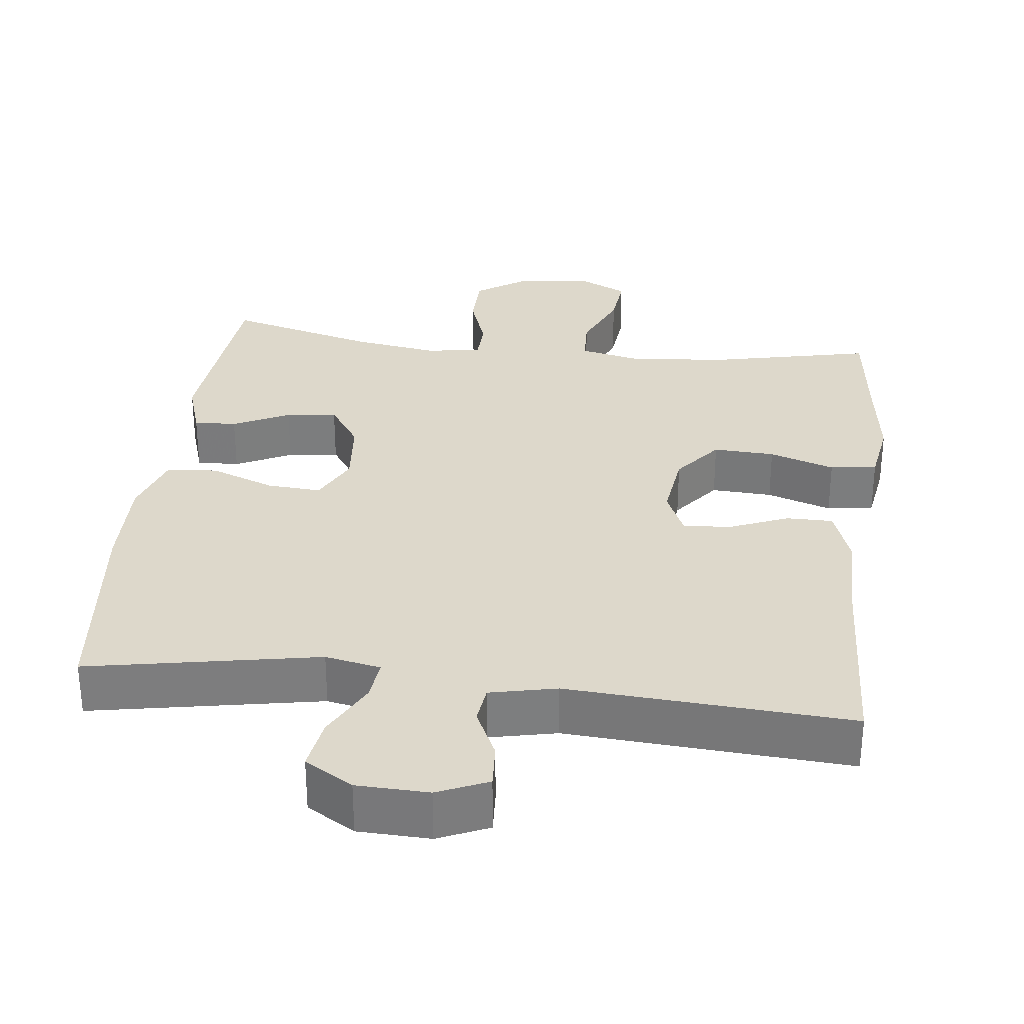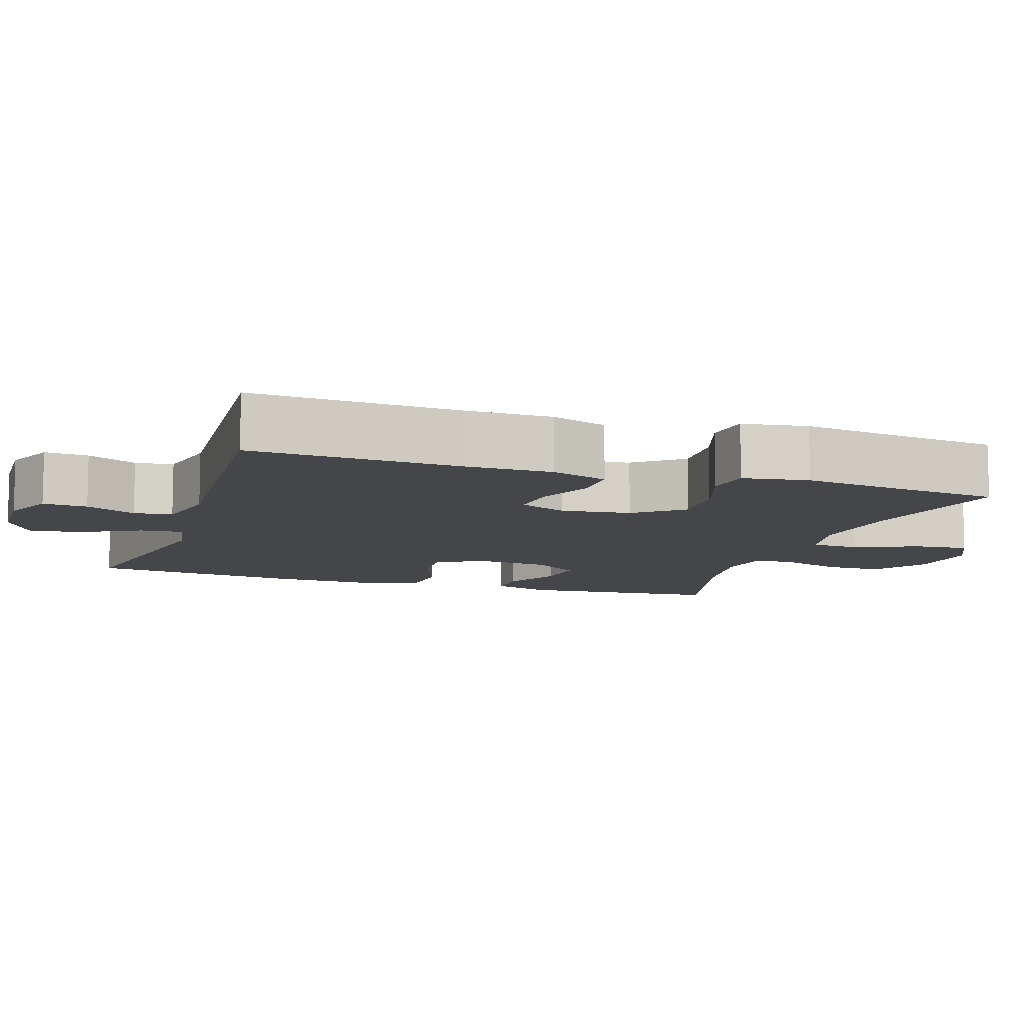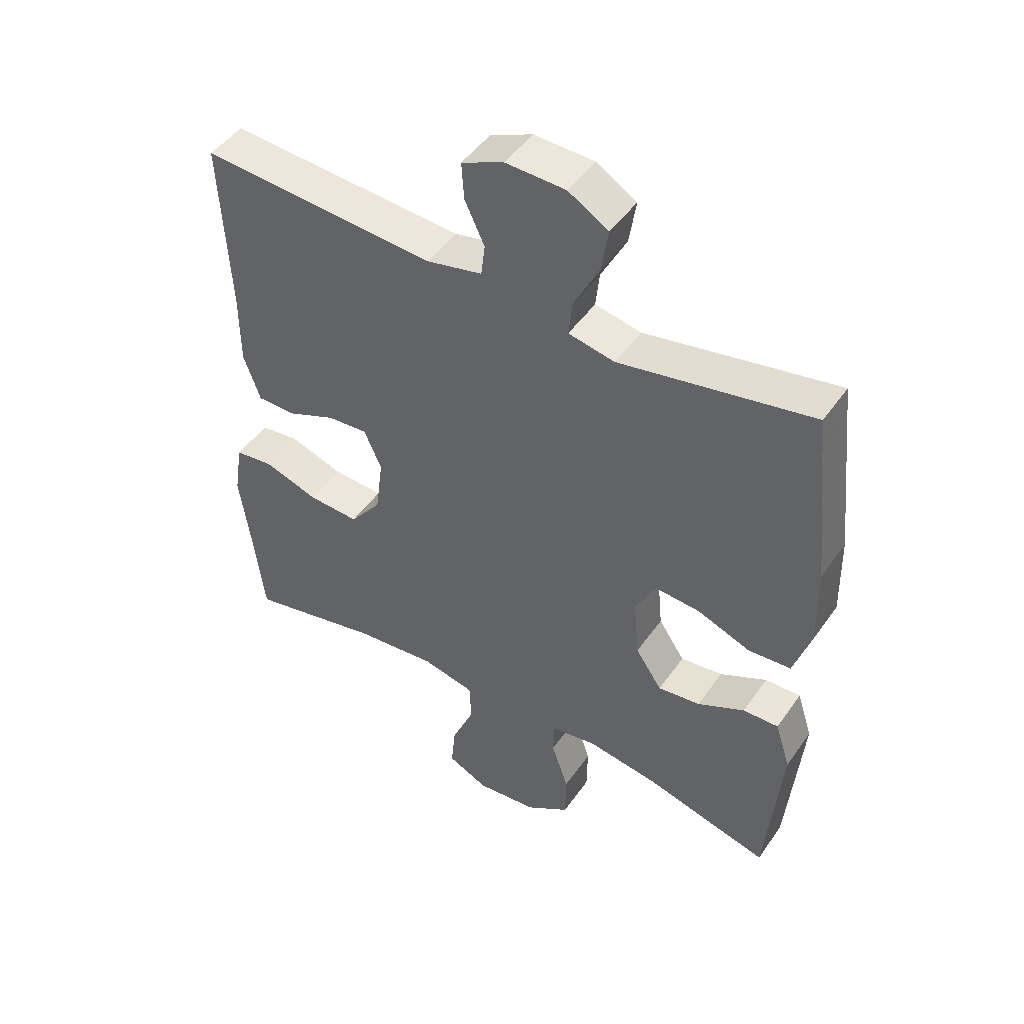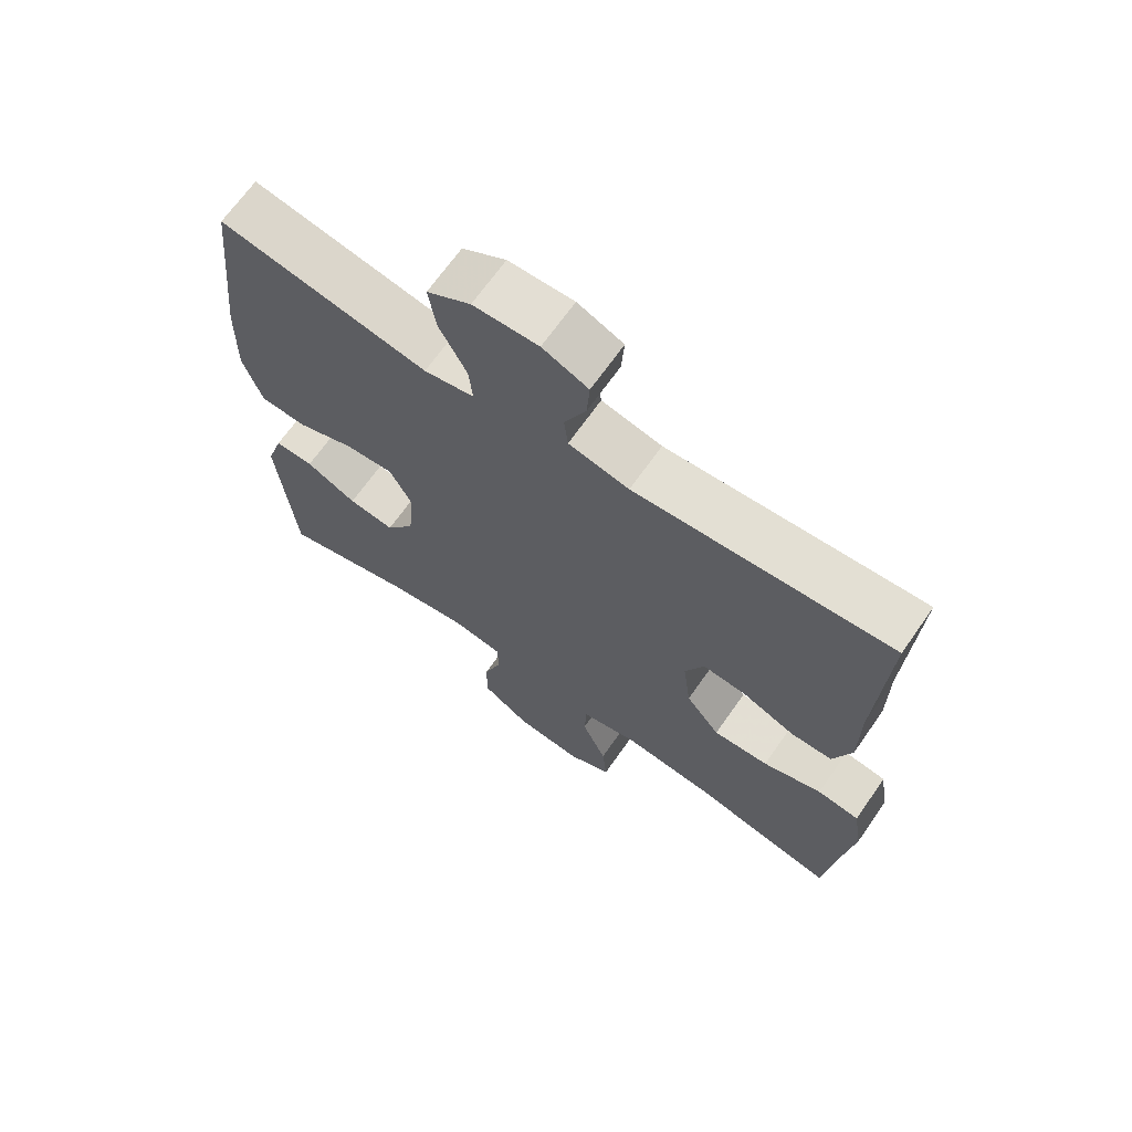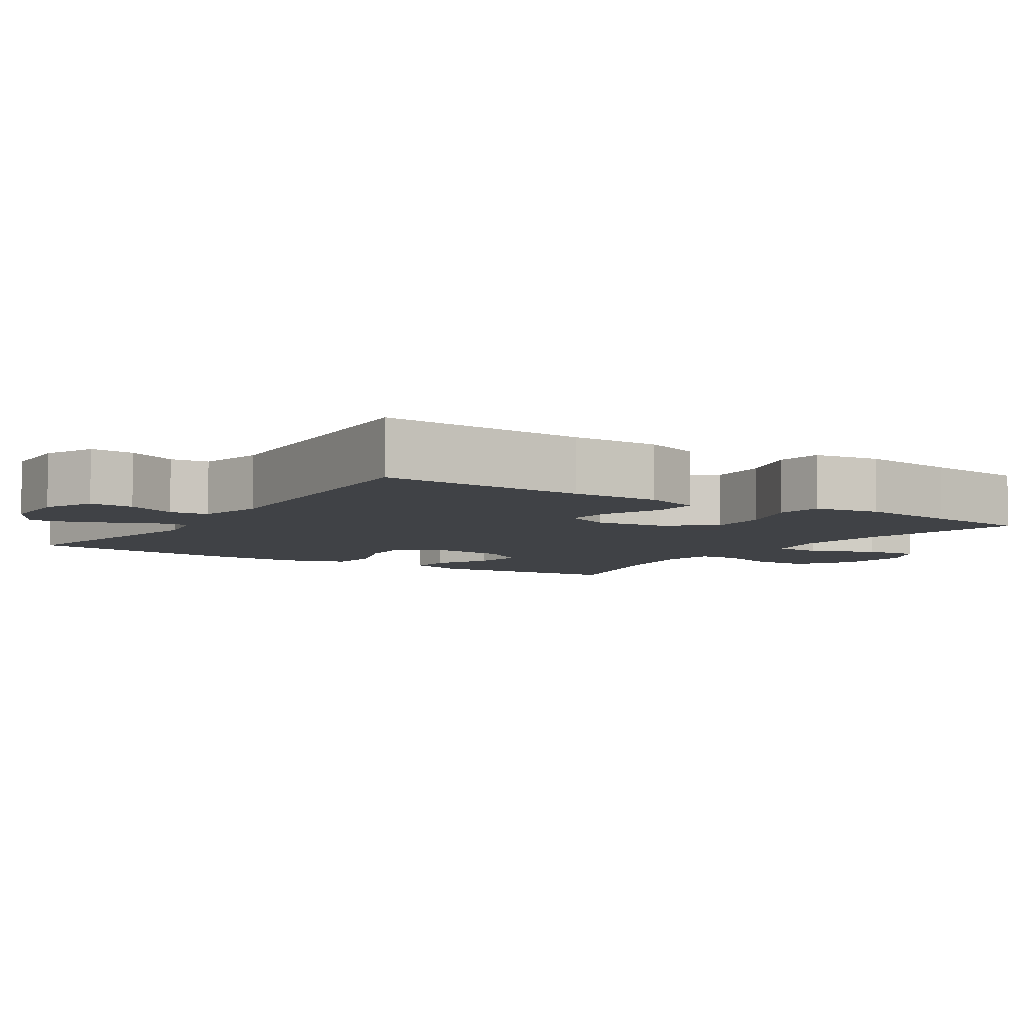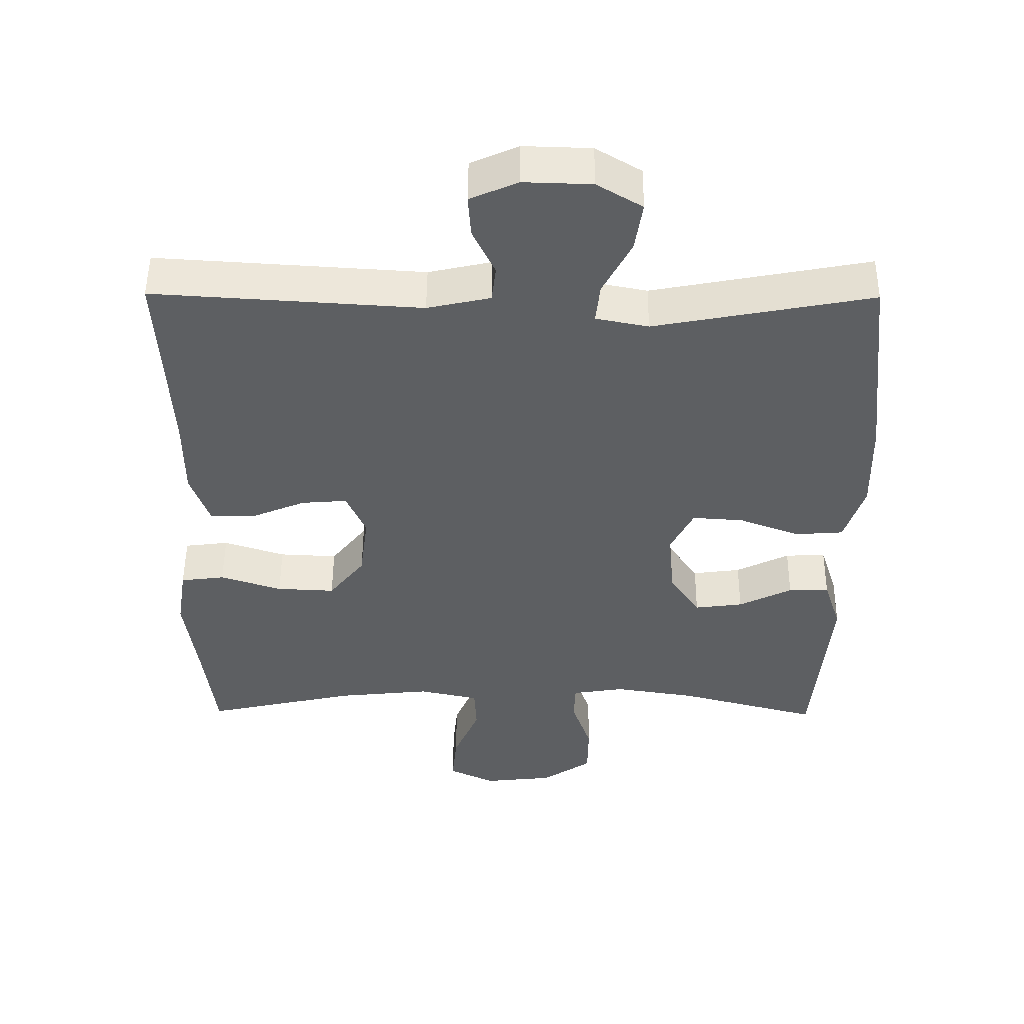
<metadata>
{"format":"obj","ext":"obj","renderer":"f3d","projection":"perspective","resolution":1024,"background":"white","views":[{"elev":31.1,"azim":6.8,"up":"+Y"},{"elev":-9.8,"azim":71.7,"up":"+Y"},{"elev":47.4,"azim":-146.8,"up":"+Z"},{"elev":67.8,"azim":35.0,"up":"+Z"},{"elev":-6.2,"azim":56.7,"up":"+Y"},{"elev":50.4,"azim":-179.6,"up":"+Z"}]}
</metadata>
<code>
v -0.5 0.07 0.5
v -0.189 0.07 0.441
v -0.114 0.07 0.456
v -0.12 0.07 0.513
v -0.161 0.07 0.592
v -0.172 0.07 0.663
v -0.107 0.07 0.702
v -0.01 0.07 0.705
v 0.058 0.07 0.675
v 0.054 0.07 0.615
v 0.022 0.07 0.547
v 0.028 0.07 0.495
v 0.118 0.07 0.475
v 0.5 0.07 0.5
v 0.486 0.07 0.22
v 0.486 0.07 0.101
v 0.459 0.07 0.024
v 0.396 0.07 0.024
v 0.317 0.07 0.057
v 0.252 0.07 0.062
v 0.224 0.07 -0.002
v 0.236 0.07 -0.096
v 0.287 0.07 -0.161
v 0.37 0.07 -0.157
v 0.458 0.07 -0.128
v 0.521 0.07 -0.136
v 0.535 0.07 -0.225
v 0.517 0.07 -0.358
v 0.5 0.07 -0.5
v 0.284 0.07 -0.452
v 0.15 0.07 -0.438
v 0.064 0.07 -0.457
v 0.061 0.07 -0.522
v 0.098 0.07 -0.609
v 0.105 0.07 -0.682
v 0.039 0.07 -0.714
v -0.061 0.07 -0.703
v -0.132 0.07 -0.655
v -0.133 0.07 -0.578
v -0.105 0.07 -0.496
v -0.107 0.07 -0.44
v -0.181 0.07 -0.428
v -0.297 0.07 -0.446
v -0.5 0.07 -0.5
v -0.524 0.07 -0.229
v -0.499 0.07 -0.151
v -0.441 0.07 -0.153
v -0.365 0.07 -0.191
v -0.296 0.07 -0.2
v -0.253 0.07 -0.136
v -0.244 0.07 -0.04
v -0.277 0.07 0.026
v -0.35 0.07 0.021
v -0.437 0.07 -0.012
v -0.506 0.07 -0.007
v -0.534 0.07 0.08
v -0.531 0.07 0.213
v -0.5 0 0.5
v -0.189 0 0.441
v -0.114 0 0.456
v -0.12 0 0.513
v -0.161 0 0.592
v -0.172 0 0.663
v -0.107 0 0.702
v -0.01 0 0.705
v 0.058 0 0.675
v 0.054 0 0.615
v 0.022 0 0.547
v 0.028 0 0.495
v 0.118 0 0.475
v 0.5 0 0.5
v 0.486 0 0.22
v 0.486 0 0.101
v 0.459 0 0.024
v 0.396 0 0.024
v 0.317 0 0.057
v 0.252 0 0.062
v 0.224 0 -0.002
v 0.236 0 -0.096
v 0.287 0 -0.161
v 0.37 0 -0.157
v 0.458 0 -0.128
v 0.521 0 -0.136
v 0.535 0 -0.225
v 0.517 0 -0.358
v 0.5 0 -0.5
v 0.284 0 -0.452
v 0.15 0 -0.438
v 0.064 0 -0.457
v 0.061 0 -0.522
v 0.098 0 -0.609
v 0.105 0 -0.682
v 0.039 0 -0.714
v -0.061 0 -0.703
v -0.132 0 -0.655
v -0.133 0 -0.578
v -0.105 0 -0.496
v -0.107 0 -0.44
v -0.181 0 -0.428
v -0.297 0 -0.446
v -0.5 0 -0.5
v -0.524 0 -0.229
v -0.499 0 -0.151
v -0.441 0 -0.153
v -0.365 0 -0.191
v -0.296 0 -0.2
v -0.253 0 -0.136
v -0.244 0 -0.04
v -0.277 0 0.026
v -0.35 0 0.021
v -0.437 0 -0.012
v -0.506 0 -0.007
v -0.534 0 0.08
v -0.531 0 0.213
f 56 57 1 2
f 53 54 55 56
f 52 53 56 2
f 51 52 2 3
f 50 51 3
f 45 46 47 48
f 43 44 45 48
f 42 43 48 49
f 41 42 49 50
f 37 38 39 40
f 37 40 41
f 36 37 41
f 33 34 35 36
f 32 33 36 41
f 31 32 41 50
f 28 29 30
f 24 25 26 27
f 23 24 27 28
f 16 17 18 19
f 15 16 19 20
f 13 14 15 20
f 12 13 20 21
f 8 9 10 11
f 8 11 12
f 7 8 12
f 4 5 6 7
f 3 4 7 12
f 23 28 30 31
f 22 23 31 50
f 21 22 50
f 3 12 21 50
f 59 58 114 113
f 113 112 111 110
f 59 113 110 109
f 60 59 109 108
f 60 108 107
f 105 104 103 102
f 105 102 101 100
f 106 105 100 99
f 107 106 99 98
f 97 96 95 94
f 98 97 94
f 98 94 93
f 93 92 91 90
f 98 93 90 89
f 107 98 89 88
f 87 86 85
f 84 83 82 81
f 85 84 81 80
f 76 75 74 73
f 77 76 73 72
f 77 72 71 70
f 78 77 70 69
f 68 67 66 65
f 69 68 65
f 69 65 64
f 64 63 62 61
f 69 64 61 60
f 88 87 85 80
f 107 88 80 79
f 107 79 78
f 107 78 69 60
f 1 58 59 2
f 2 59 60 3
f 3 60 61 4
f 4 61 62 5
f 5 62 63 6
f 6 63 64 7
f 7 64 65 8
f 8 65 66 9
f 9 66 67 10
f 10 67 68 11
f 11 68 69 12
f 12 69 70 13
f 13 70 71 14
f 14 71 72 15
f 15 72 73 16
f 16 73 74 17
f 17 74 75 18
f 18 75 76 19
f 19 76 77 20
f 20 77 78 21
f 21 78 79 22
f 22 79 80 23
f 23 80 81 24
f 24 81 82 25
f 25 82 83 26
f 26 83 84 27
f 27 84 85 28
f 28 85 86 29
f 29 86 87 30
f 30 87 88 31
f 31 88 89 32
f 32 89 90 33
f 33 90 91 34
f 34 91 92 35
f 35 92 93 36
f 36 93 94 37
f 37 94 95 38
f 38 95 96 39
f 39 96 97 40
f 40 97 98 41
f 41 98 99 42
f 42 99 100 43
f 43 100 101 44
f 44 101 102 45
f 45 102 103 46
f 46 103 104 47
f 47 104 105 48
f 48 105 106 49
f 49 106 107 50
f 50 107 108 51
f 51 108 109 52
f 52 109 110 53
f 53 110 111 54
f 54 111 112 55
f 55 112 113 56
f 56 113 114 57
f 57 114 58 1

</code>
